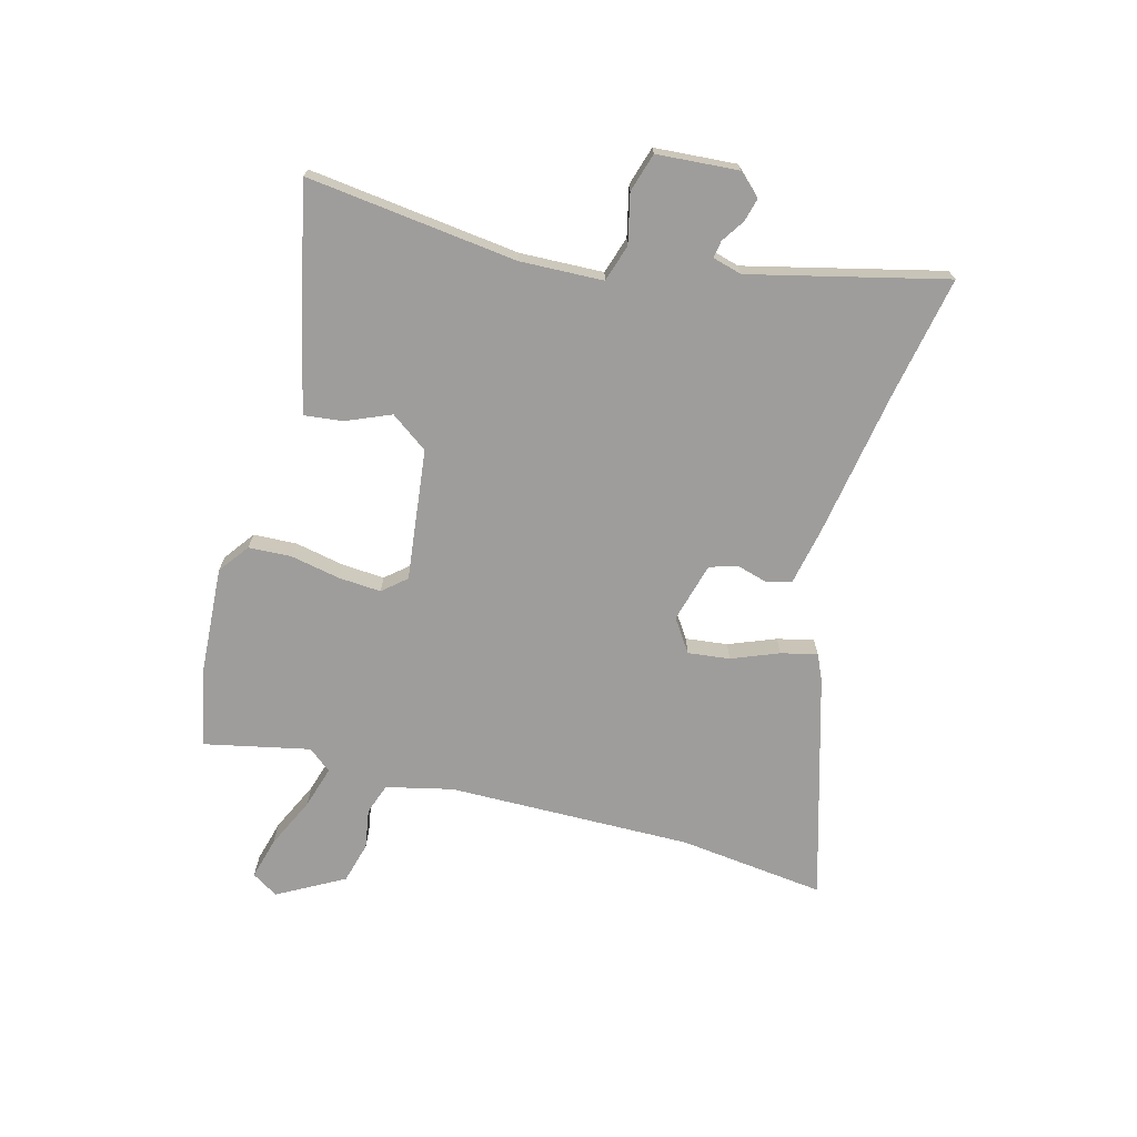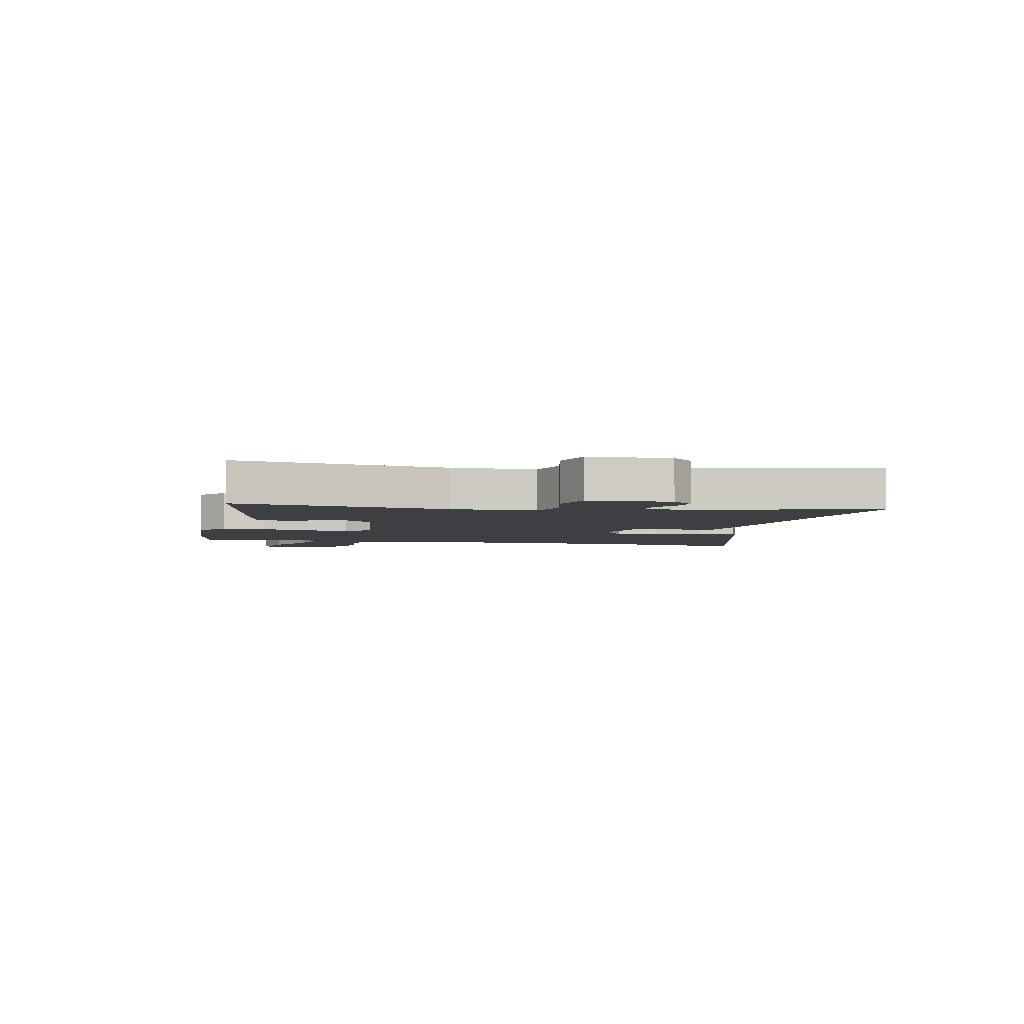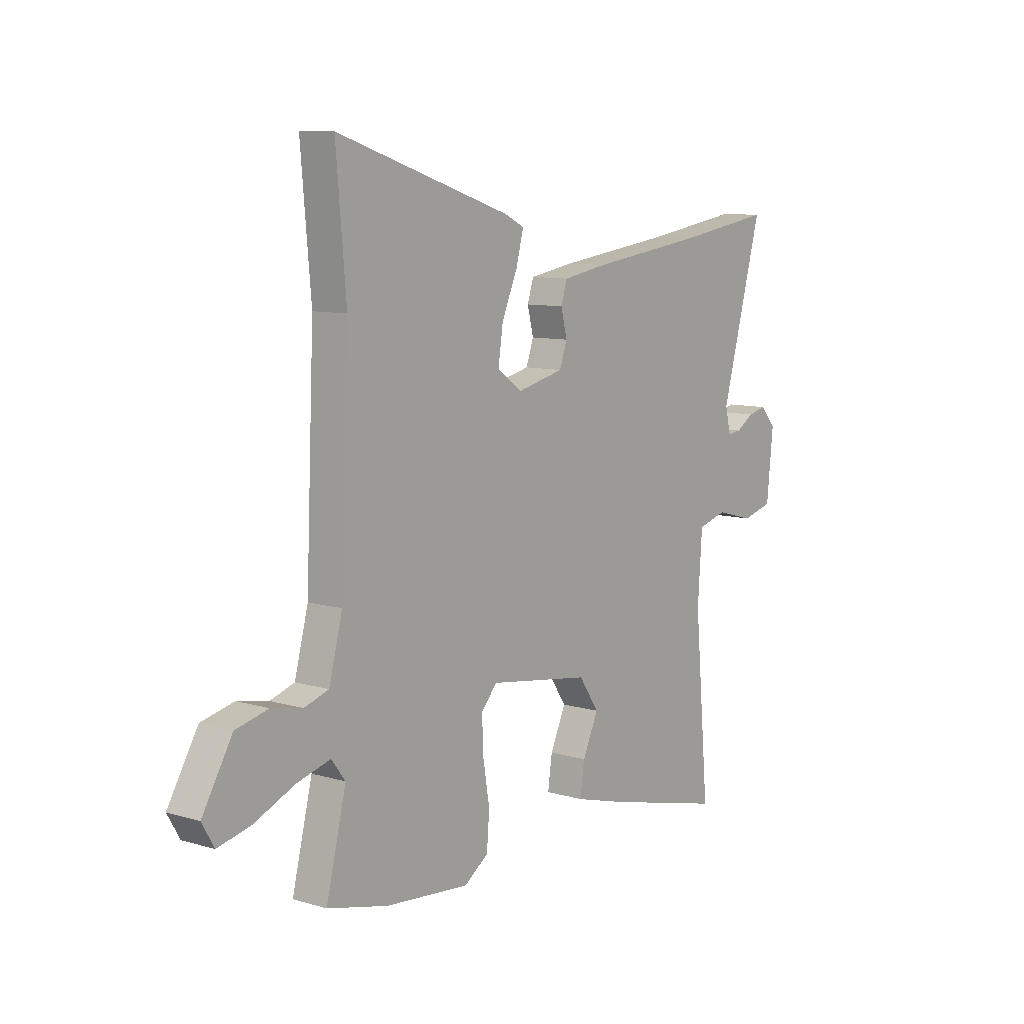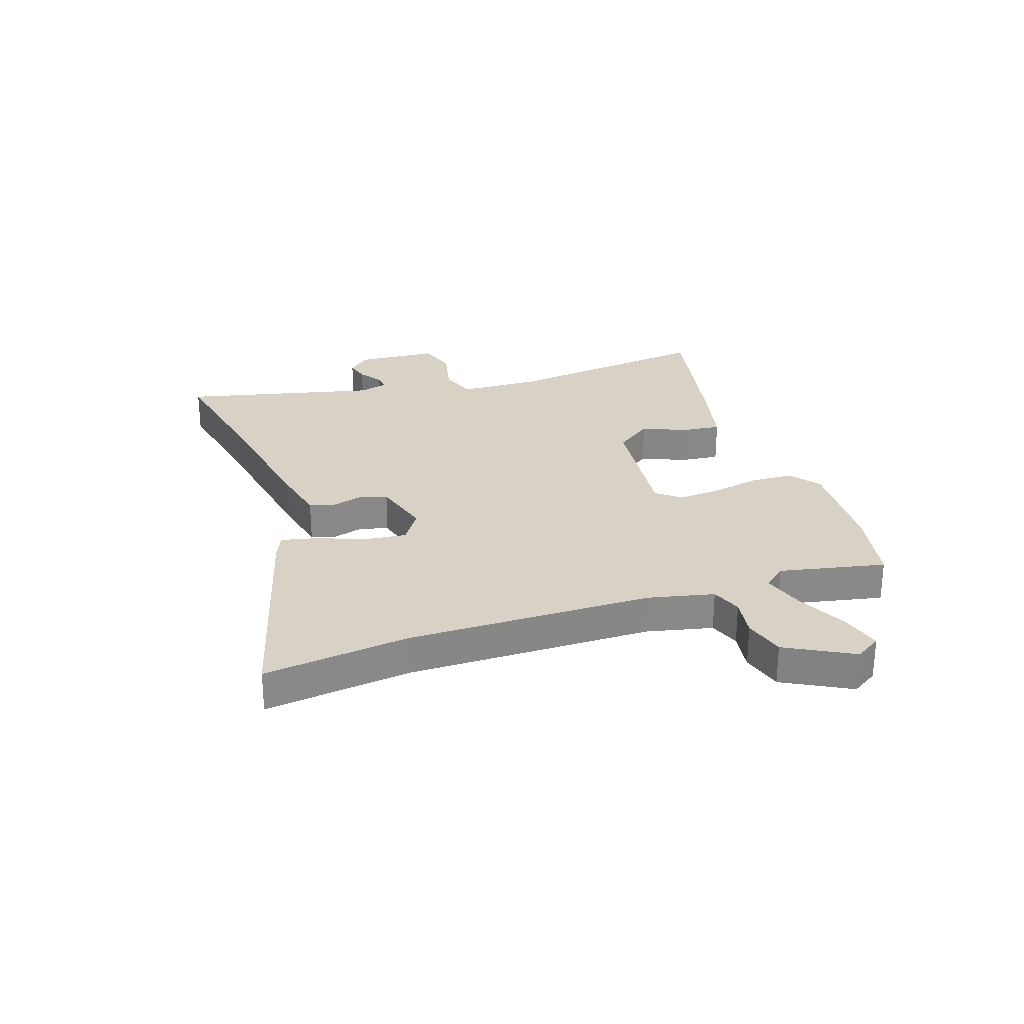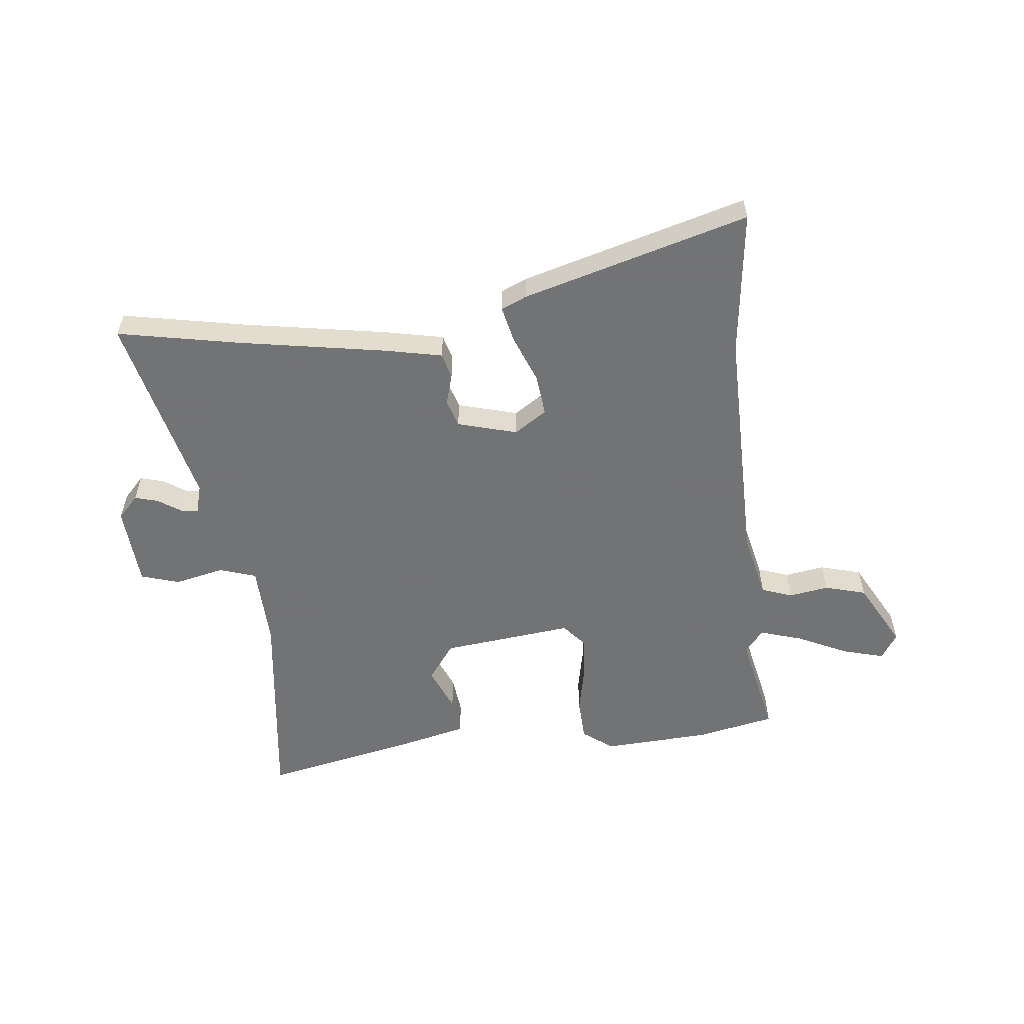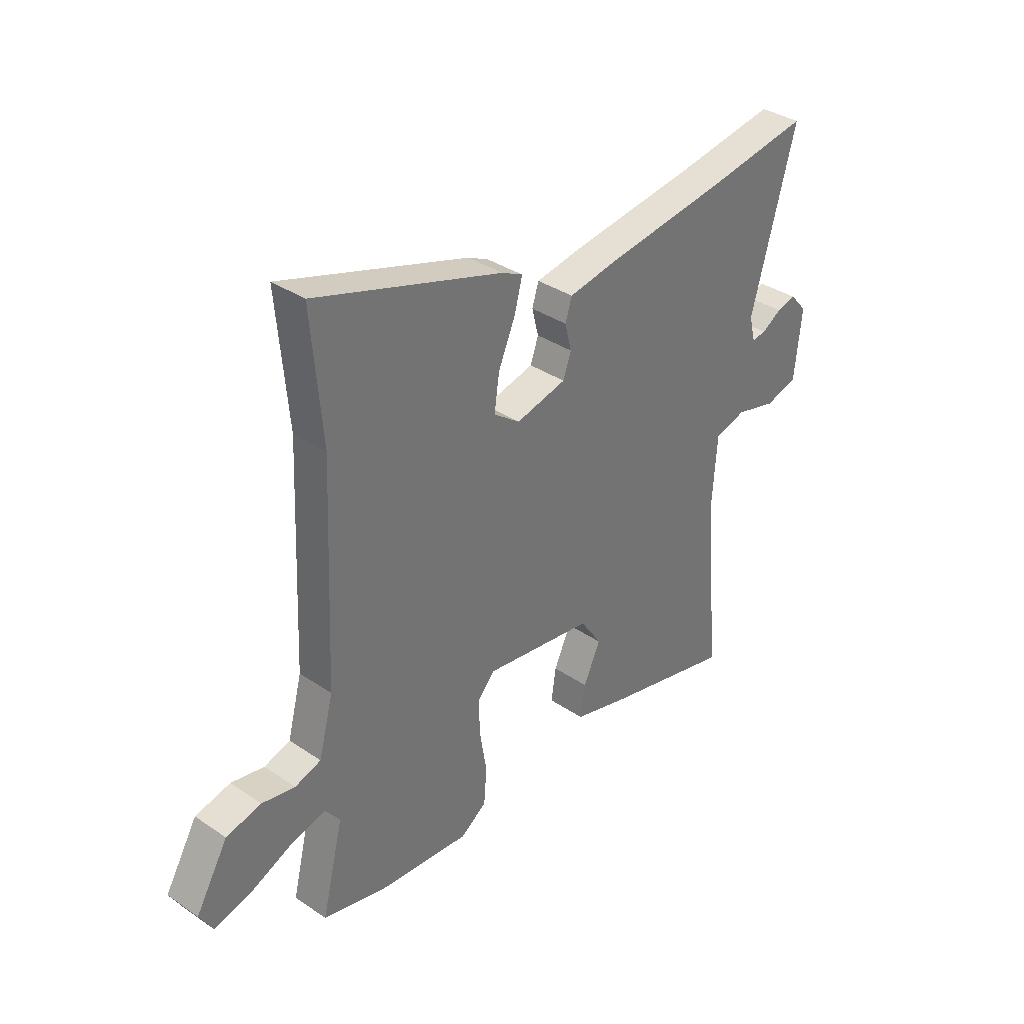
<metadata>
{"format":"obj","ext":"obj","renderer":"f3d","projection":"perspective","resolution":1024,"background":"white","views":[{"elev":-70.4,"azim":-106.7,"up":"+Y"},{"elev":-4.1,"azim":-104.7,"up":"+Y"},{"elev":9.3,"azim":127.9,"up":"+Z"},{"elev":27.4,"azim":69.2,"up":"+Y"},{"elev":-55.9,"azim":4.2,"up":"+Y"},{"elev":35.5,"azim":131.8,"up":"+Z"}]}
</metadata>
<code>
v 0.515 0.07 0.672
v 0.492 0.07 0.408
v 0.511 0.07 -0.031
v 0.542 0.07 -0.149
v 0.598 0.07 -0.167
v 0.669 0.07 -0.153
v 0.744 0.07 -0.171
v 0.813 0.07 -0.288
v 0.785 0.07 -0.336
v 0.709 0.07 -0.318
v 0.617 0.07 -0.278
v 0.54 0.07 -0.257
v 0.508 0.07 -0.299
v 0.554 0.07 -0.487
v 0.414 0.07 -0.521
v 0.221 0.07 -0.539
v 0.165 0.07 -0.5
v 0.159 0.07 -0.423
v 0.174 0.07 -0.334
v 0.177 0.07 -0.257
v 0.14 0.07 -0.216
v -0.095 0.07 -0.251
v -0.141 0.07 -0.319
v -0.105 0.07 -0.398
v -0.095 0.07 -0.467
v -0.218 0.07 -0.501
v -0.491 0.07 -0.568
v -0.457 0.07 -0.189
v -0.467 0.07 -0.04
v -0.534 0.07 -0.021
v -0.622 0.07 -0.044
v -0.692 0.07 -0.025
v -0.707 0.07 0.121
v -0.671 0.07 0.162
v -0.629 0.07 0.152
v -0.587 0.07 0.126
v -0.556 0.07 0.122
v -0.543 0.07 0.175
v -0.638 0.07 0.522
v -0.418 0.07 0.487
v -0.153 0.07 0.451
v -0.049 0.07 0.433
v -0.035 0.07 0.388
v -0.049 0.07 0.332
v -0.032 0.07 0.283
v 0.076 0.07 0.257
v 0.133 0.07 0.298
v 0.122 0.07 0.373
v 0.086 0.07 0.456
v 0.069 0.07 0.521
v 0.114 0.07 0.543
v 0.515 0 0.672
v 0.492 0 0.408
v 0.511 0 -0.031
v 0.542 0 -0.149
v 0.598 0 -0.167
v 0.669 0 -0.153
v 0.744 0 -0.171
v 0.813 0 -0.288
v 0.785 0 -0.336
v 0.709 0 -0.318
v 0.617 0 -0.278
v 0.54 0 -0.257
v 0.508 0 -0.299
v 0.554 0 -0.487
v 0.414 0 -0.521
v 0.221 0 -0.539
v 0.165 0 -0.5
v 0.159 0 -0.423
v 0.174 0 -0.334
v 0.177 0 -0.257
v 0.14 0 -0.216
v -0.095 0 -0.251
v -0.141 0 -0.319
v -0.105 0 -0.398
v -0.095 0 -0.467
v -0.218 0 -0.501
v -0.491 0 -0.568
v -0.457 0 -0.189
v -0.467 0 -0.04
v -0.534 0 -0.021
v -0.622 0 -0.044
v -0.692 0 -0.025
v -0.707 0 0.121
v -0.671 0 0.162
v -0.629 0 0.152
v -0.587 0 0.126
v -0.556 0 0.122
v -0.543 0 0.175
v -0.638 0 0.522
v -0.418 0 0.487
v -0.153 0 0.451
v -0.049 0 0.433
v -0.035 0 0.388
v -0.049 0 0.332
v -0.032 0 0.283
v 0.076 0 0.257
v 0.133 0 0.298
v 0.122 0 0.373
v 0.086 0 0.456
v 0.069 0 0.521
v 0.114 0 0.543
f 51 1 2
f 50 51 2
f 49 50 2
f 48 49 2
f 47 48 2 3
f 46 47 3 4
f 45 46 4
f 42 43 44
f 41 42 44
f 40 41 44
f 40 44 45
f 39 40 45
f 38 39 45
f 37 38 45 4
f 34 35 36
f 33 34 36
f 32 33 36
f 31 32 36
f 30 31 36
f 37 4 5
f 36 37 5
f 30 36 5
f 29 30 5
f 26 27 28
f 25 26 28
f 24 25 28
f 23 24 28
f 22 23 28 29
f 21 22 29
f 17 18 19
f 16 17 19
f 15 16 19
f 14 15 19
f 13 14 19
f 12 13 19 20
f 9 10 11
f 8 9 11
f 7 8 11
f 6 7 11
f 5 6 11
f 5 11 12
f 21 29 5 12
f 12 20 21
f 53 52 102
f 53 102 101
f 53 101 100
f 53 100 99
f 54 53 99 98
f 55 54 98 97
f 55 97 96
f 95 94 93
f 95 93 92
f 95 92 91
f 96 95 91
f 96 91 90
f 96 90 89
f 55 96 89 88
f 87 86 85
f 87 85 84
f 87 84 83
f 87 83 82
f 87 82 81
f 56 55 88
f 56 88 87
f 56 87 81
f 56 81 80
f 79 78 77
f 79 77 76
f 79 76 75
f 79 75 74
f 80 79 74 73
f 80 73 72
f 70 69 68
f 70 68 67
f 70 67 66
f 70 66 65
f 70 65 64
f 71 70 64 63
f 62 61 60
f 62 60 59
f 62 59 58
f 62 58 57
f 62 57 56
f 63 62 56
f 63 56 80 72
f 72 71 63
f 1 52 53 2
f 2 53 54 3
f 3 54 55 4
f 4 55 56 5
f 5 56 57 6
f 6 57 58 7
f 7 58 59 8
f 8 59 60 9
f 9 60 61 10
f 10 61 62 11
f 11 62 63 12
f 12 63 64 13
f 13 64 65 14
f 14 65 66 15
f 15 66 67 16
f 16 67 68 17
f 17 68 69 18
f 18 69 70 19
f 19 70 71 20
f 20 71 72 21
f 21 72 73 22
f 22 73 74 23
f 23 74 75 24
f 24 75 76 25
f 25 76 77 26
f 26 77 78 27
f 27 78 79 28
f 28 79 80 29
f 29 80 81 30
f 30 81 82 31
f 31 82 83 32
f 32 83 84 33
f 33 84 85 34
f 34 85 86 35
f 35 86 87 36
f 36 87 88 37
f 37 88 89 38
f 38 89 90 39
f 39 90 91 40
f 40 91 92 41
f 41 92 93 42
f 42 93 94 43
f 43 94 95 44
f 44 95 96 45
f 45 96 97 46
f 46 97 98 47
f 47 98 99 48
f 48 99 100 49
f 49 100 101 50
f 50 101 102 51
f 51 102 52 1

</code>
